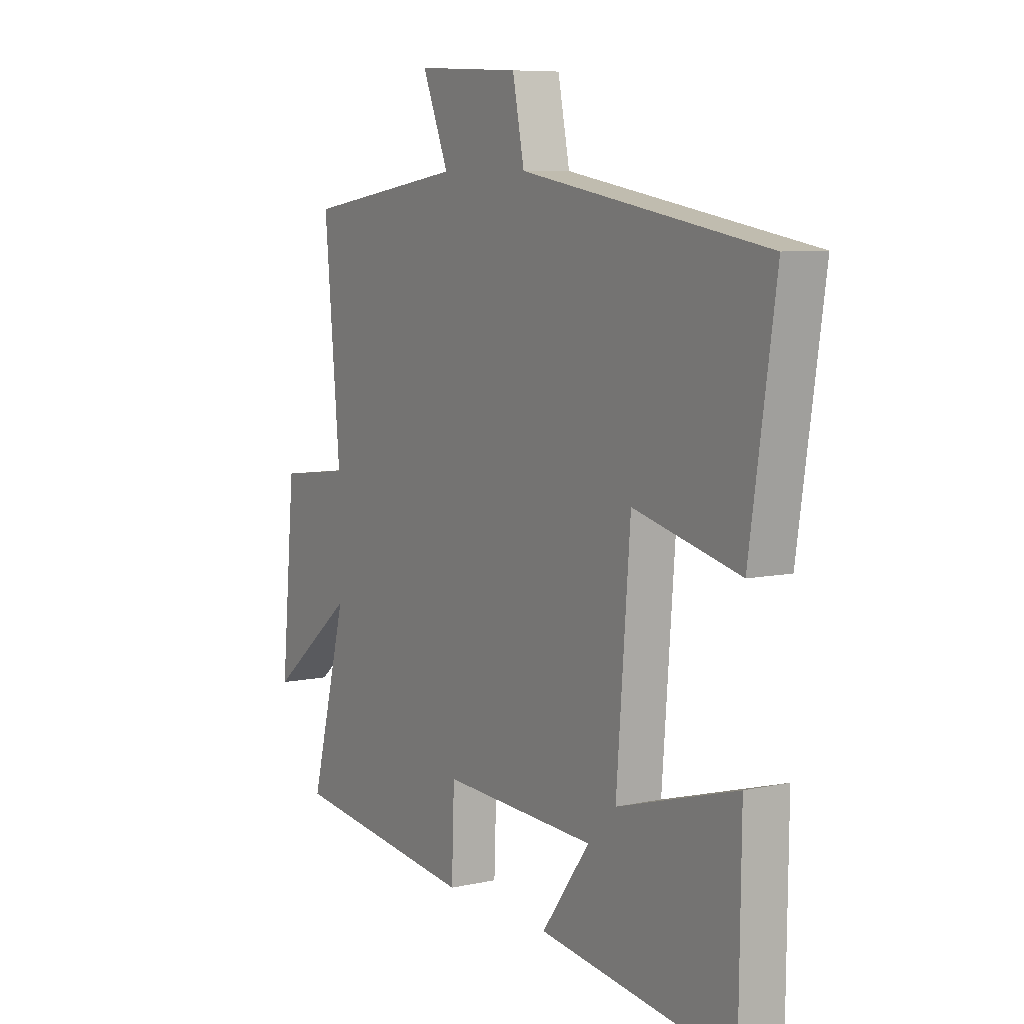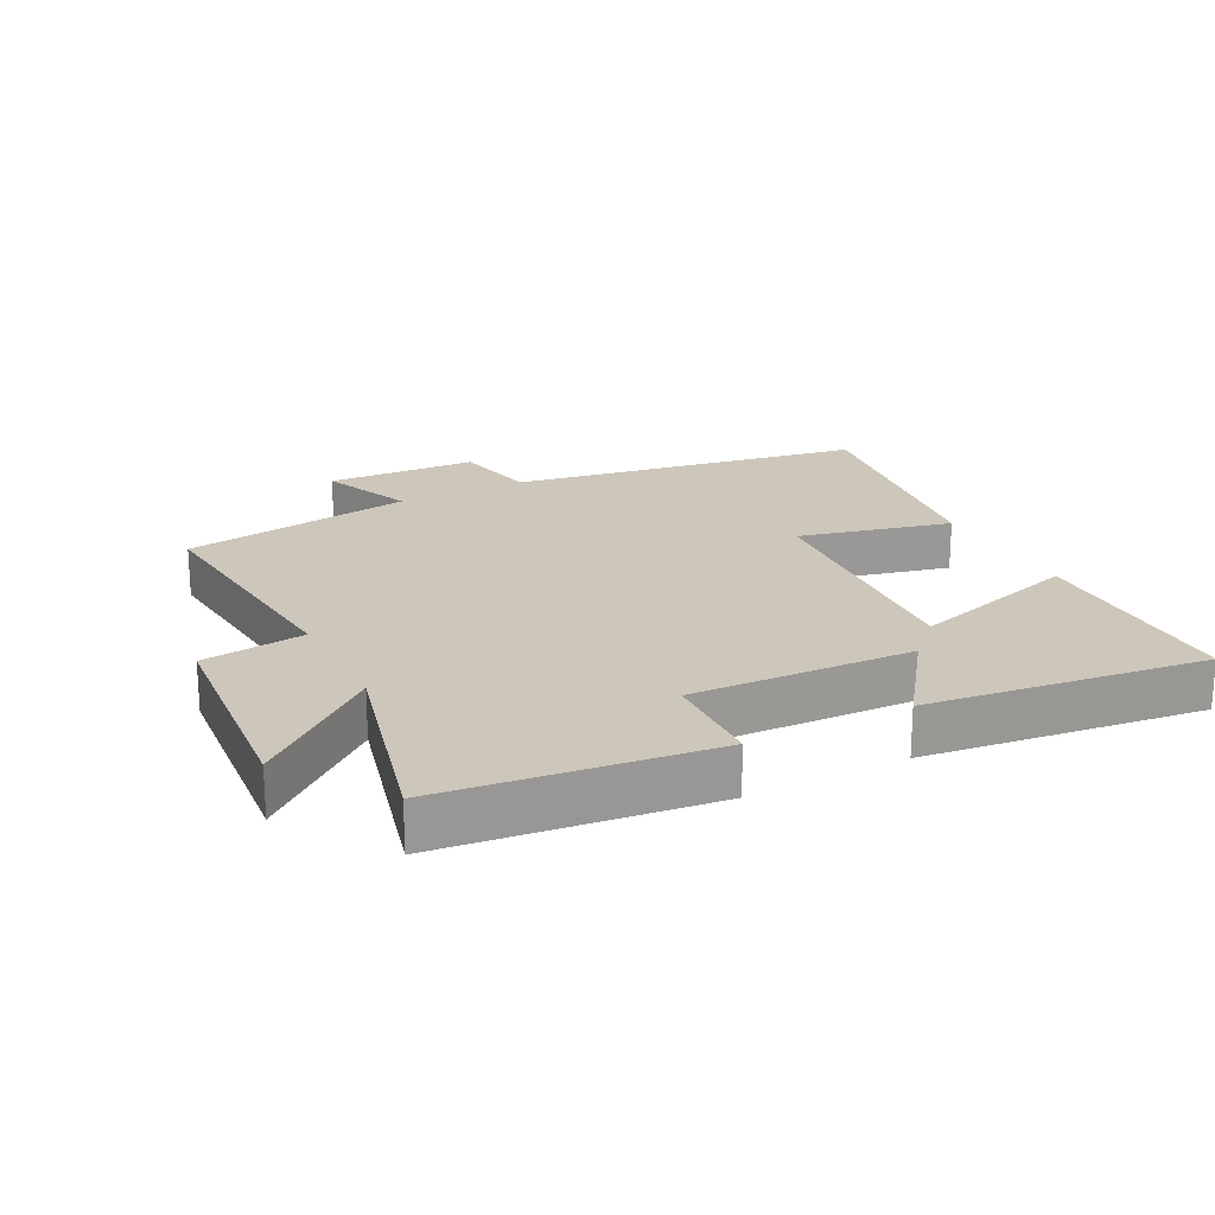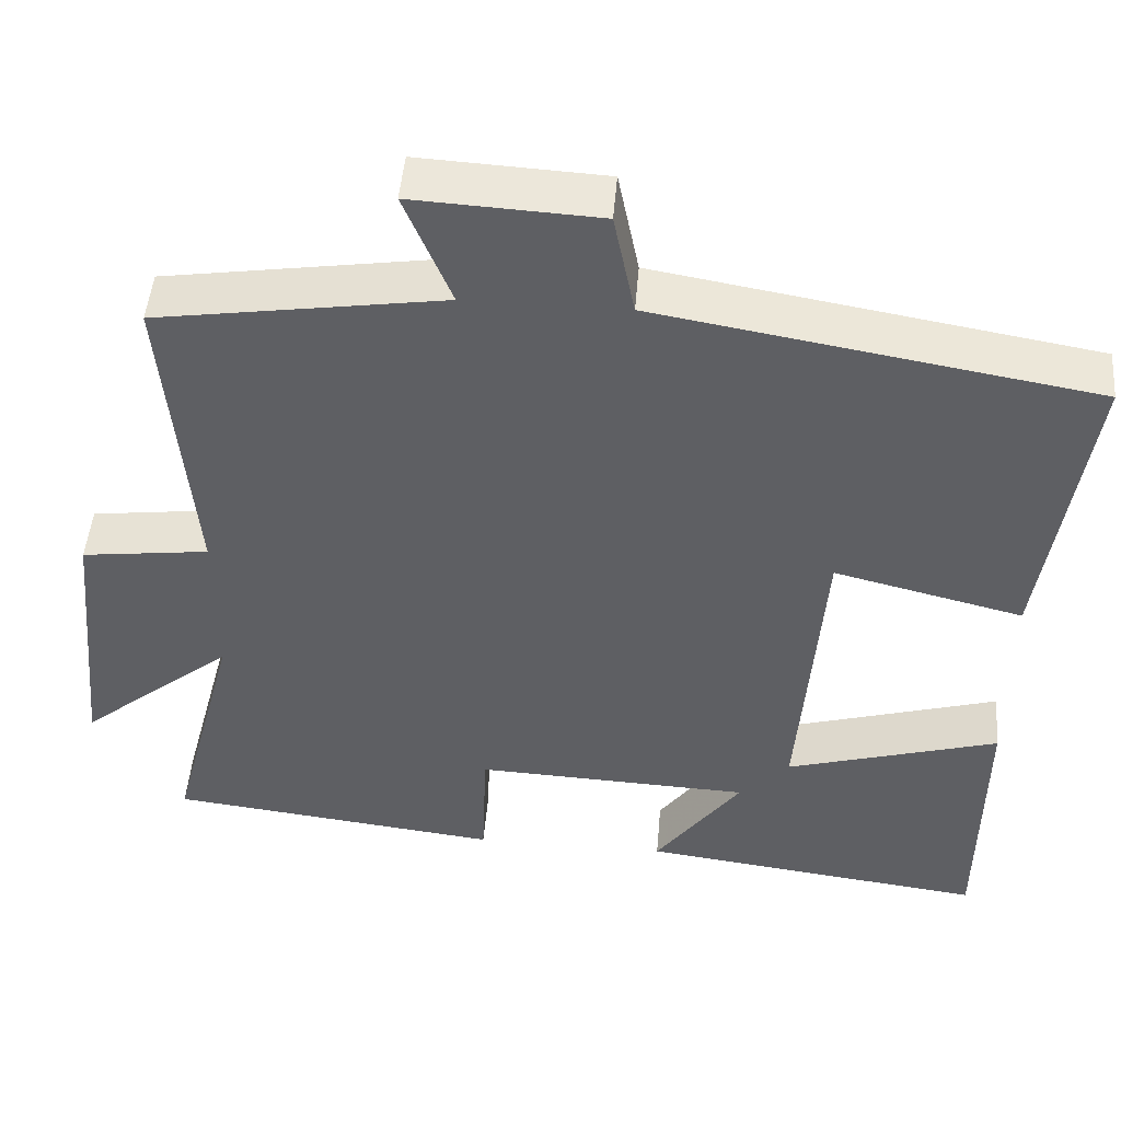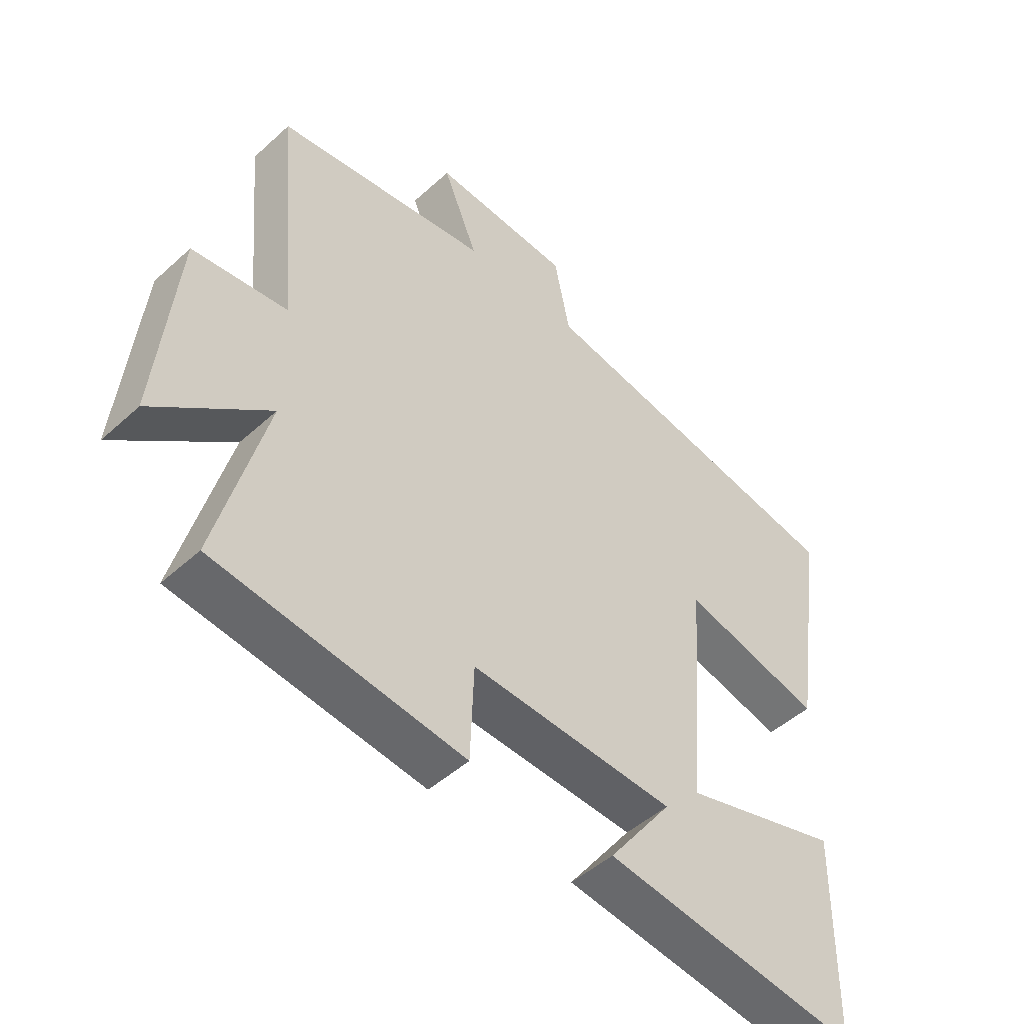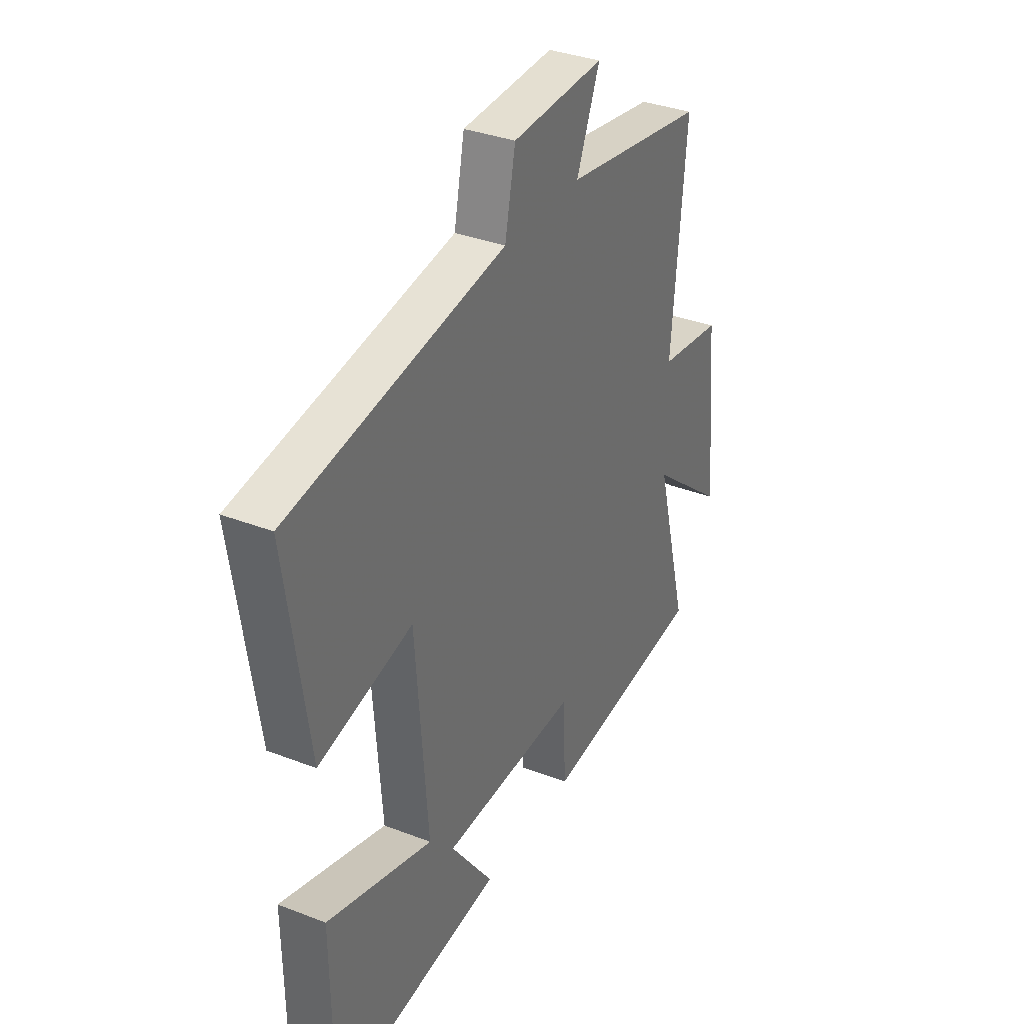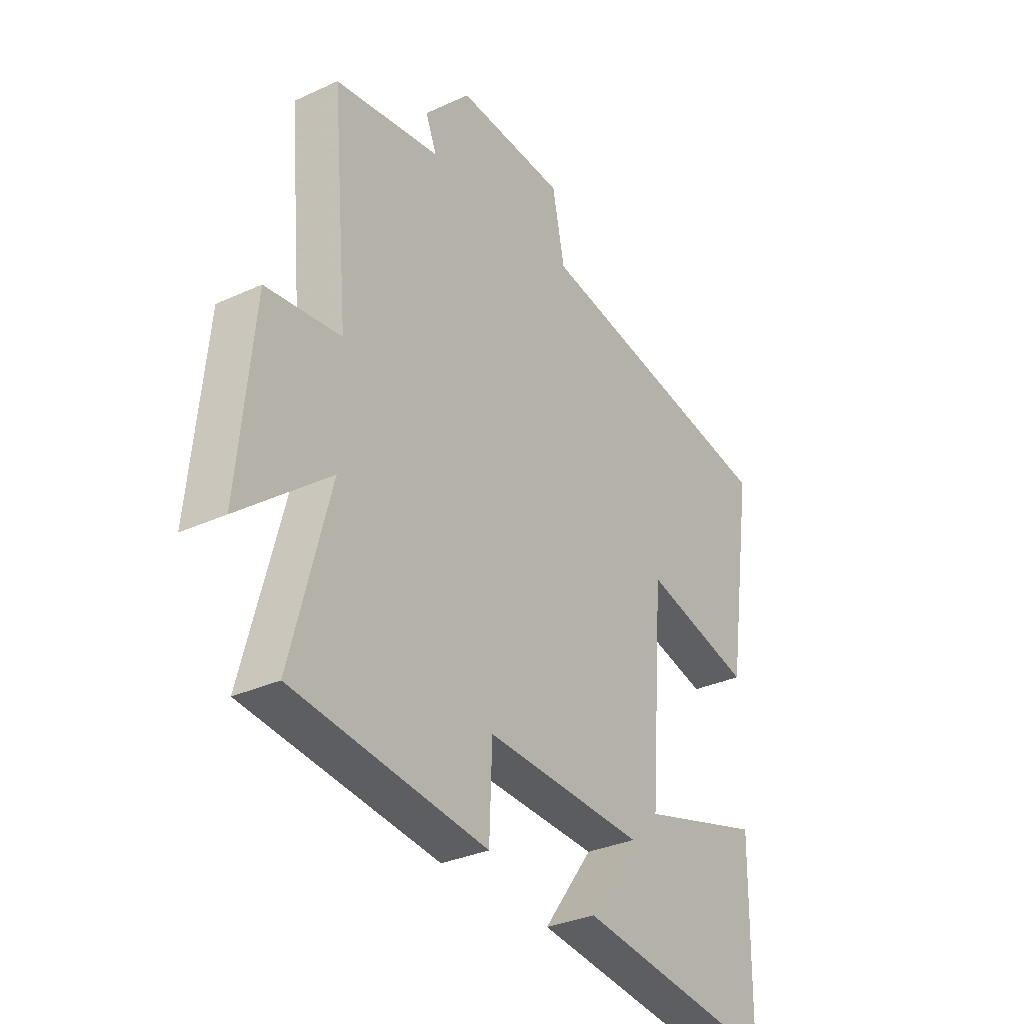
<metadata>
{"format":"obj","ext":"obj","renderer":"f3d","projection":"perspective","resolution":1024,"background":"white","views":[{"elev":7.6,"azim":-121.8,"up":"+Z"},{"elev":21.3,"azim":152.5,"up":"+Y"},{"elev":47.8,"azim":-175.3,"up":"+Z"},{"elev":-48.2,"azim":135.4,"up":"+Z"},{"elev":34.5,"azim":-62.5,"up":"+Z"},{"elev":-31.8,"azim":123.1,"up":"+Z"}]}
</metadata>
<code>
v -0.496 0.07 -0.554
v -0.5 0.07 -0.217
v -0.237 0.07 -0.294
v -0.267 0.07 0.09
v -0.5 0.07 0.033
v -0.556 0.07 0.409
v -0.018 0.07 0.5
v 0.008 0.07 0.629
v 0.238 0.07 0.641
v 0.18 0.07 0.5
v 0.535 0.07 0.446
v 0.5 0.07 0.059
v 0.658 0.07 0.039
v 0.69 0.07 -0.295
v 0.5 0.07 -0.141
v 0.582 0.07 -0.452
v 0.171 0.07 -0.5
v 0.165 0.07 -0.342
v -0.175 0.07 -0.356
v -0.069 0.07 -0.5
v -0.496 0 -0.554
v -0.5 0 -0.217
v -0.237 0 -0.294
v -0.267 0 0.09
v -0.5 0 0.033
v -0.556 0 0.409
v -0.018 0 0.5
v 0.008 0 0.629
v 0.238 0 0.641
v 0.18 0 0.5
v 0.535 0 0.446
v 0.5 0 0.059
v 0.658 0 0.039
v 0.69 0 -0.295
v 0.5 0 -0.141
v 0.582 0 -0.452
v 0.171 0 -0.5
v 0.165 0 -0.342
v -0.175 0 -0.356
v -0.069 0 -0.5
f 1 2 3
f 20 1 3
f 19 20 3
f 18 19 3 4
f 15 16 17 18
f 15 18 4
f 12 13 14 15
f 12 15 4
f 10 11 12 4
f 7 8 9 10
f 6 7 10
f 5 6 10
f 4 5 10
f 23 22 21
f 23 21 40
f 23 40 39
f 24 23 39 38
f 38 37 36 35
f 24 38 35
f 35 34 33 32
f 24 35 32
f 24 32 31 30
f 30 29 28 27
f 30 27 26
f 30 26 25
f 30 25 24
f 1 21 22 2
f 2 22 23 3
f 3 23 24 4
f 4 24 25 5
f 5 25 26 6
f 6 26 27 7
f 7 27 28 8
f 8 28 29 9
f 9 29 30 10
f 10 30 31 11
f 11 31 32 12
f 12 32 33 13
f 13 33 34 14
f 14 34 35 15
f 15 35 36 16
f 16 36 37 17
f 17 37 38 18
f 18 38 39 19
f 19 39 40 20
f 20 40 21 1

</code>
